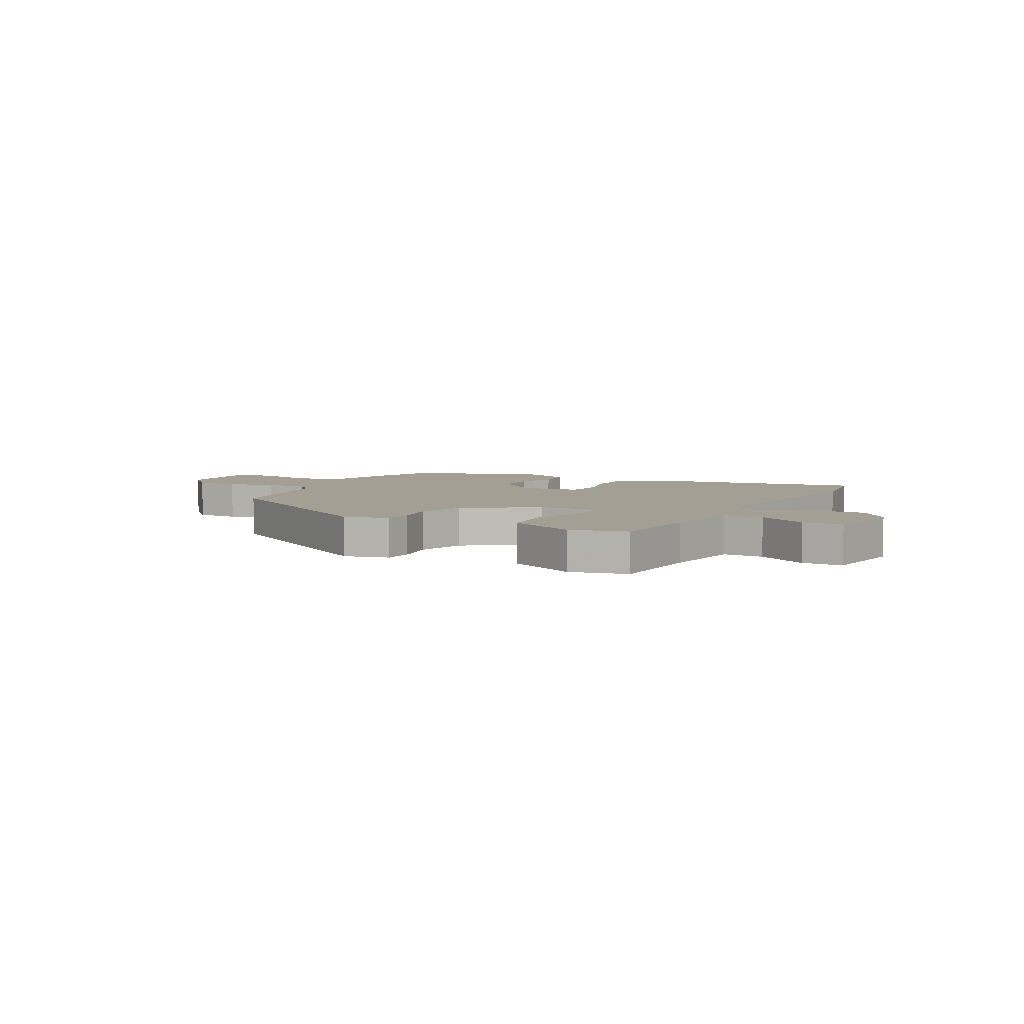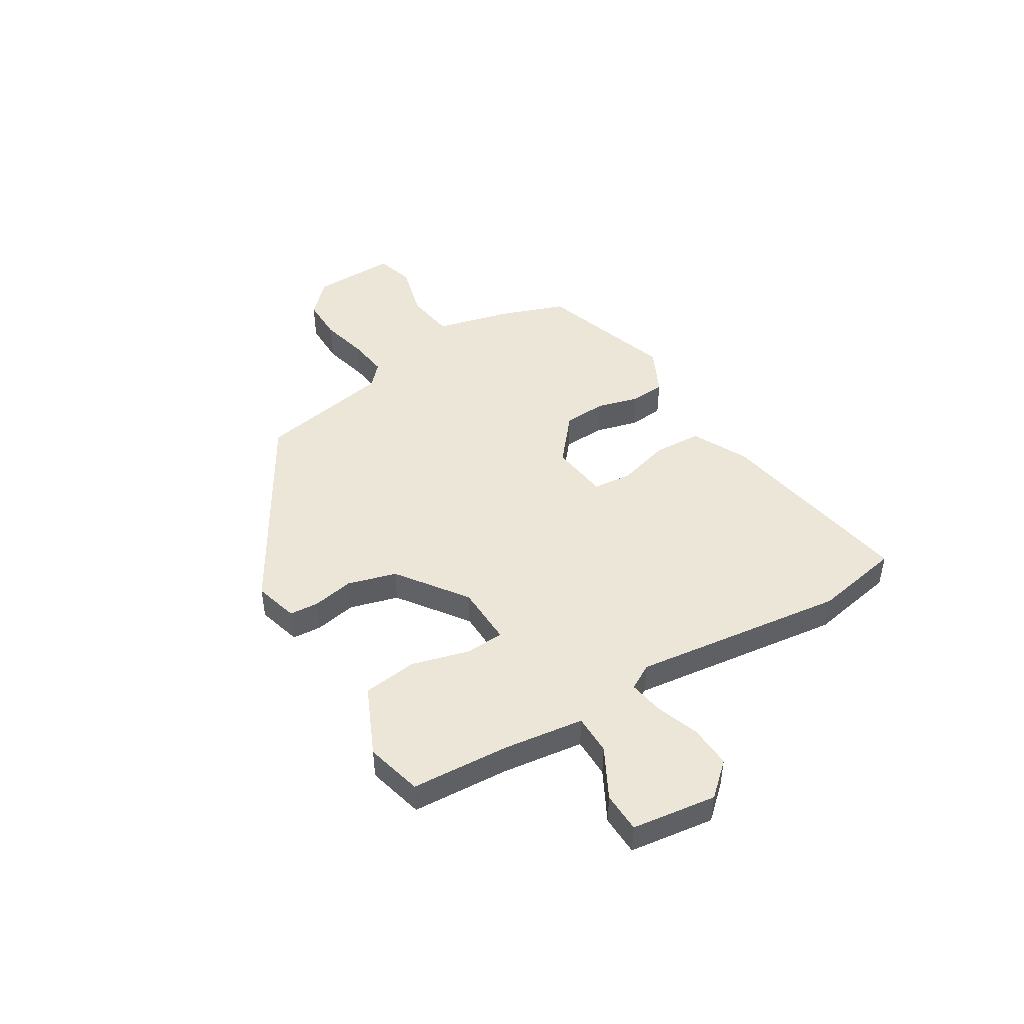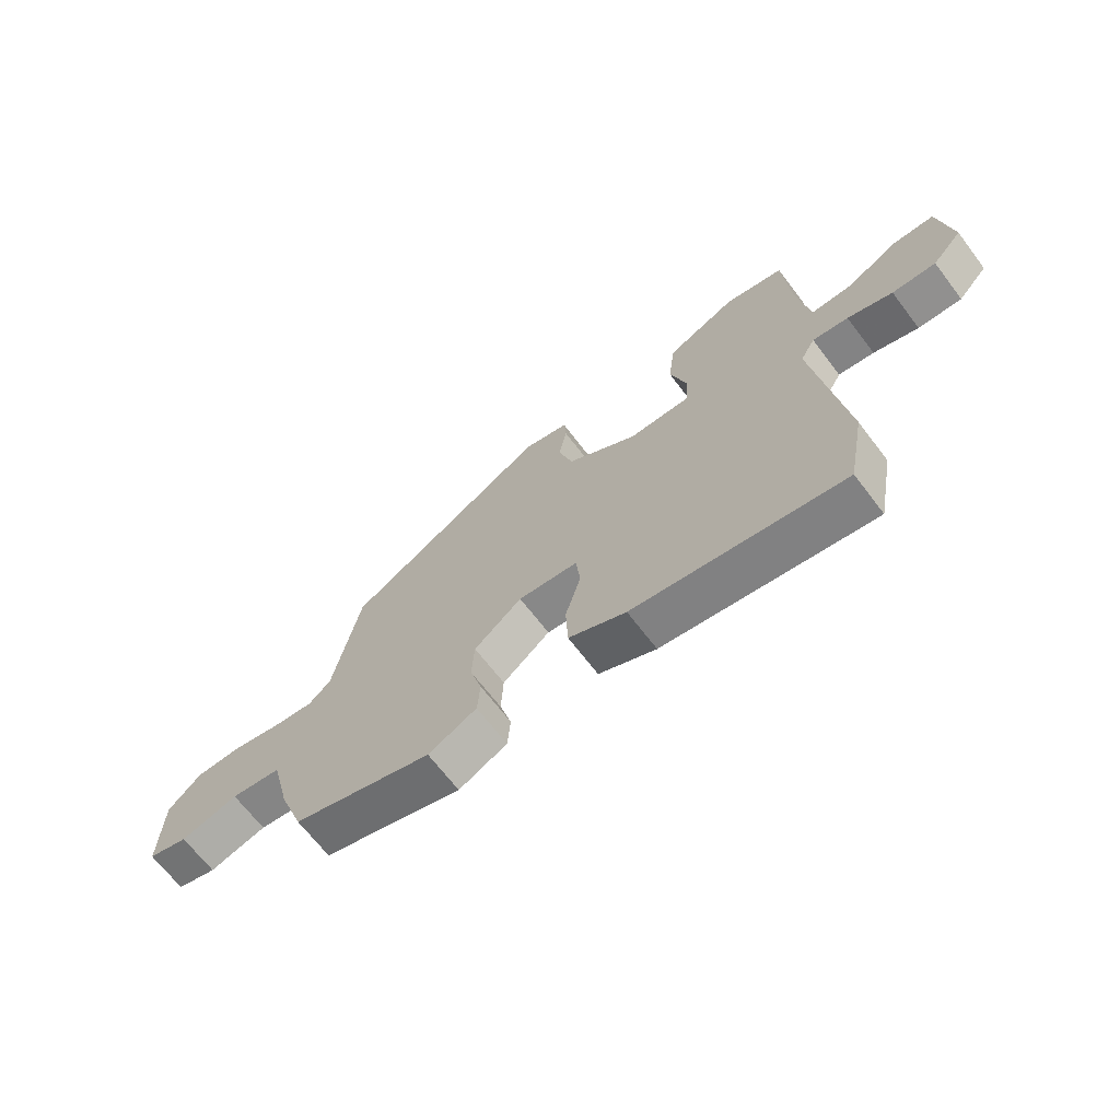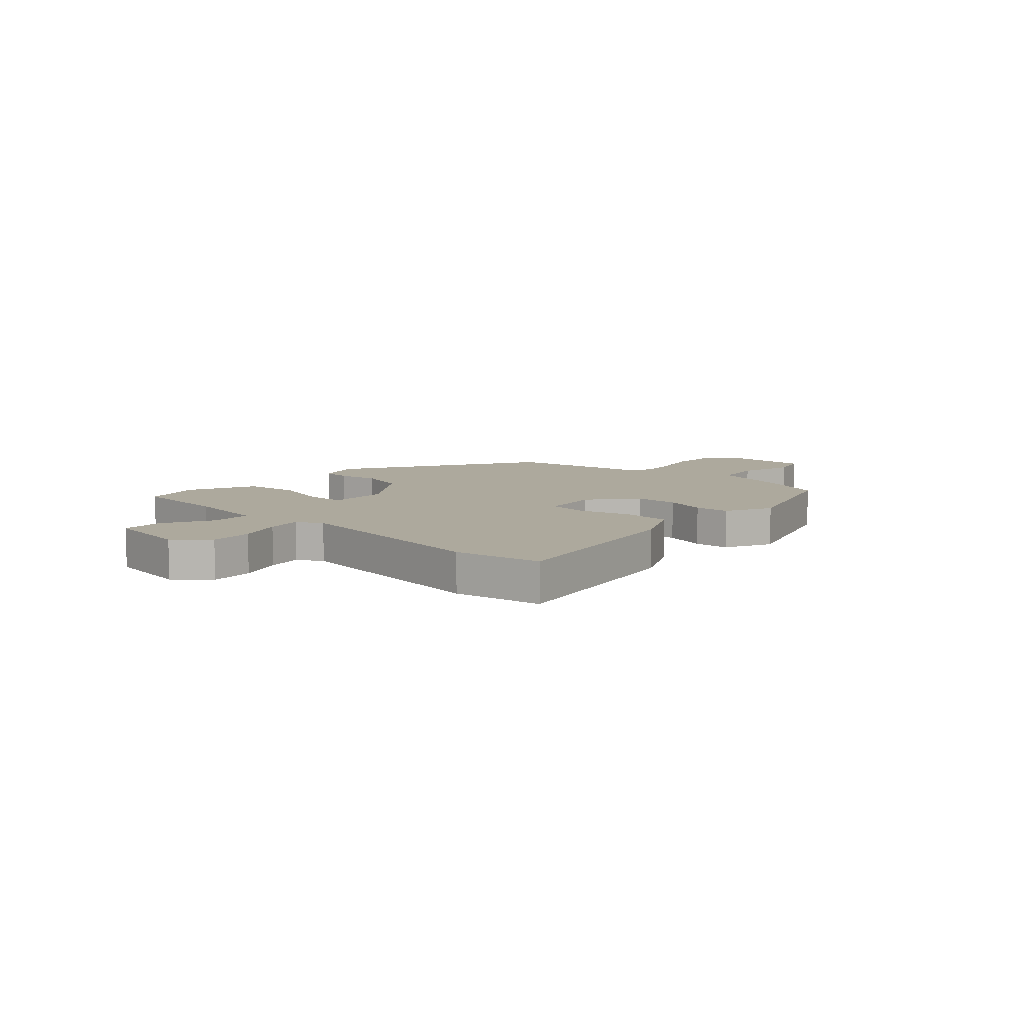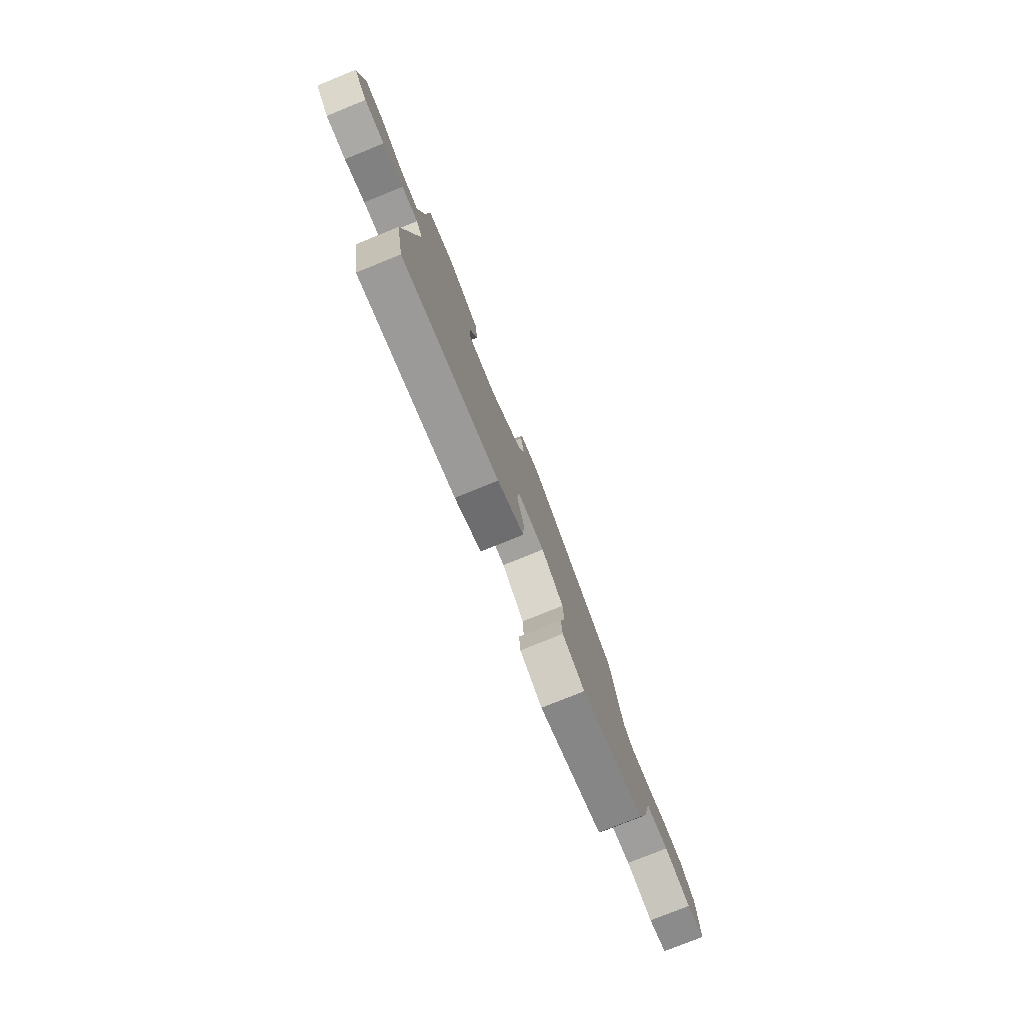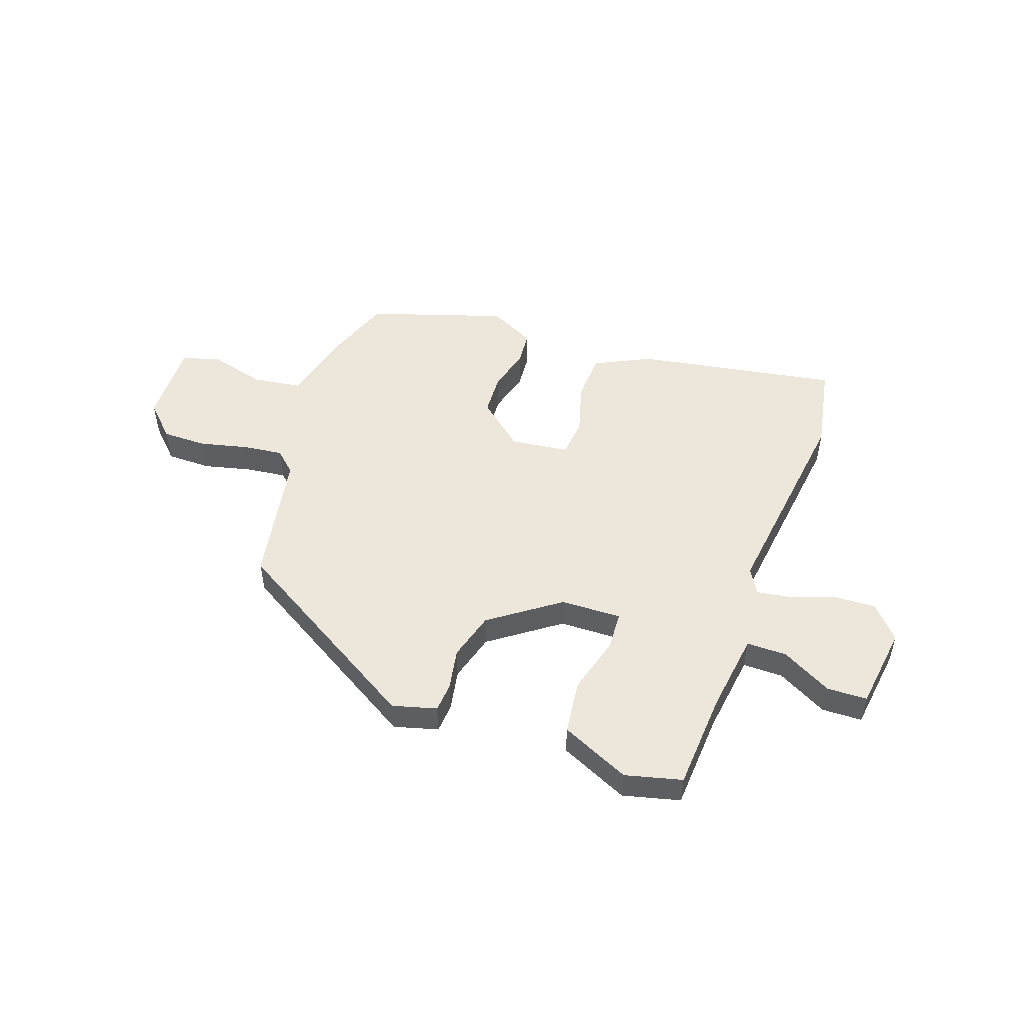
<metadata>
{"format":"obj","ext":"obj","renderer":"f3d","projection":"perspective","resolution":1024,"background":"white","views":[{"elev":5.6,"azim":29.0,"up":"+Y"},{"elev":46.4,"azim":58.5,"up":"+Y"},{"elev":-67.8,"azim":37.4,"up":"+Z"},{"elev":8.9,"azim":132.7,"up":"+Y"},{"elev":-78.3,"azim":112.0,"up":"+Z"},{"elev":50.5,"azim":19.5,"up":"+Y"}]}
</metadata>
<code>
v 0.522 0.07 -0.385
v 0.492 0.07 -0.543
v 0.123 0.07 -0.479
v 0.022 0.07 -0.429
v 0.018 0.07 -0.341
v 0.045 0.07 -0.246
v 0.038 0.07 -0.175
v -0.068 0.07 -0.162
v -0.152 0.07 -0.233
v -0.156 0.07 -0.311
v -0.135 0.07 -0.387
v -0.14 0.07 -0.451
v -0.225 0.07 -0.493
v -0.472 0.07 -0.413
v -0.515 0.07 -0.295
v -0.549 0.07 -0.158
v -0.638 0.07 -0.145
v -0.739 0.07 -0.172
v -0.809 0.07 -0.152
v -0.805 0.07 0
v -0.748 0.07 0.057
v -0.667 0.07 0.057
v -0.58 0.07 0.036
v -0.507 0.07 0.027
v -0.468 0.07 0.063
v -0.423 0.07 0.306
v -0.063 0.07 0.521
v 0.017 0.07 0.499
v 0.021 0.07 0.446
v 0.007 0.07 0.371
v 0.032 0.07 0.283
v 0.157 0.07 0.193
v 0.267 0.07 0.19
v 0.271 0.07 0.26
v 0.242 0.07 0.364
v 0.254 0.07 0.463
v 0.379 0.07 0.52
v 0.482 0.07 0.494
v 0.493 0.07 0.318
v 0.513 0.07 0.17
v 0.586 0.07 0.17
v 0.677 0.07 0.219
v 0.75 0.07 0.217
v 0.771 0.07 0.064
v 0.718 0.07 0.005
v 0.641 0.07 0.009
v 0.562 0.07 0.037
v 0.499 0.07 0.047
v 0.473 0.07 0.001
v 0.522 0 -0.385
v 0.492 0 -0.543
v 0.123 0 -0.479
v 0.022 0 -0.429
v 0.018 0 -0.341
v 0.045 0 -0.246
v 0.038 0 -0.175
v -0.068 0 -0.162
v -0.152 0 -0.233
v -0.156 0 -0.311
v -0.135 0 -0.387
v -0.14 0 -0.451
v -0.225 0 -0.493
v -0.472 0 -0.413
v -0.515 0 -0.295
v -0.549 0 -0.158
v -0.638 0 -0.145
v -0.739 0 -0.172
v -0.809 0 -0.152
v -0.805 0 0
v -0.748 0 0.057
v -0.667 0 0.057
v -0.58 0 0.036
v -0.507 0 0.027
v -0.468 0 0.063
v -0.423 0 0.306
v -0.063 0 0.521
v 0.017 0 0.499
v 0.021 0 0.446
v 0.007 0 0.371
v 0.032 0 0.283
v 0.157 0 0.193
v 0.267 0 0.19
v 0.271 0 0.26
v 0.242 0 0.364
v 0.254 0 0.463
v 0.379 0 0.52
v 0.482 0 0.494
v 0.493 0 0.318
v 0.513 0 0.17
v 0.586 0 0.17
v 0.677 0 0.219
v 0.75 0 0.217
v 0.771 0 0.064
v 0.718 0 0.005
v 0.641 0 0.009
v 0.562 0 0.037
v 0.499 0 0.047
v 0.473 0 0.001
f 45 46 47
f 44 45 47
f 43 44 47
f 42 43 47
f 41 42 47
f 40 41 47 48
f 39 40 48 49
f 38 39 49
f 37 38 49
f 36 37 49
f 35 36 49
f 34 35 49
f 28 29 30
f 27 28 30
f 26 27 30
f 25 26 30
f 24 25 30 31
f 21 22 23
f 20 21 23
f 19 20 23
f 18 19 23
f 17 18 23
f 16 17 23 24
f 15 16 24
f 14 15 24
f 13 14 24
f 12 13 24
f 11 12 24
f 10 11 24
f 9 10 24
f 24 31 32
f 9 24 32
f 8 9 32
f 4 5 6
f 3 4 6
f 2 3 6
f 1 2 6
f 49 1 6
f 49 6 7
f 33 34 49
f 32 33 49
f 8 32 49
f 7 8 49
f 96 95 94
f 96 94 93
f 96 93 92
f 96 92 91
f 96 91 90
f 97 96 90 89
f 98 97 89 88
f 98 88 87
f 98 87 86
f 98 86 85
f 98 85 84
f 98 84 83
f 79 78 77
f 79 77 76
f 79 76 75
f 79 75 74
f 80 79 74 73
f 72 71 70
f 72 70 69
f 72 69 68
f 72 68 67
f 72 67 66
f 73 72 66 65
f 73 65 64
f 73 64 63
f 73 63 62
f 73 62 61
f 73 61 60
f 73 60 59
f 73 59 58
f 81 80 73
f 81 73 58
f 81 58 57
f 55 54 53
f 55 53 52
f 55 52 51
f 55 51 50
f 55 50 98
f 56 55 98
f 98 83 82
f 98 82 81
f 98 81 57
f 98 57 56
f 1 50 51 2
f 2 51 52 3
f 3 52 53 4
f 4 53 54 5
f 5 54 55 6
f 6 55 56 7
f 7 56 57 8
f 8 57 58 9
f 9 58 59 10
f 10 59 60 11
f 11 60 61 12
f 12 61 62 13
f 13 62 63 14
f 14 63 64 15
f 15 64 65 16
f 16 65 66 17
f 17 66 67 18
f 18 67 68 19
f 19 68 69 20
f 20 69 70 21
f 21 70 71 22
f 22 71 72 23
f 23 72 73 24
f 24 73 74 25
f 25 74 75 26
f 26 75 76 27
f 27 76 77 28
f 28 77 78 29
f 29 78 79 30
f 30 79 80 31
f 31 80 81 32
f 32 81 82 33
f 33 82 83 34
f 34 83 84 35
f 35 84 85 36
f 36 85 86 37
f 37 86 87 38
f 38 87 88 39
f 39 88 89 40
f 40 89 90 41
f 41 90 91 42
f 42 91 92 43
f 43 92 93 44
f 44 93 94 45
f 45 94 95 46
f 46 95 96 47
f 47 96 97 48
f 48 97 98 49
f 49 98 50 1

</code>
